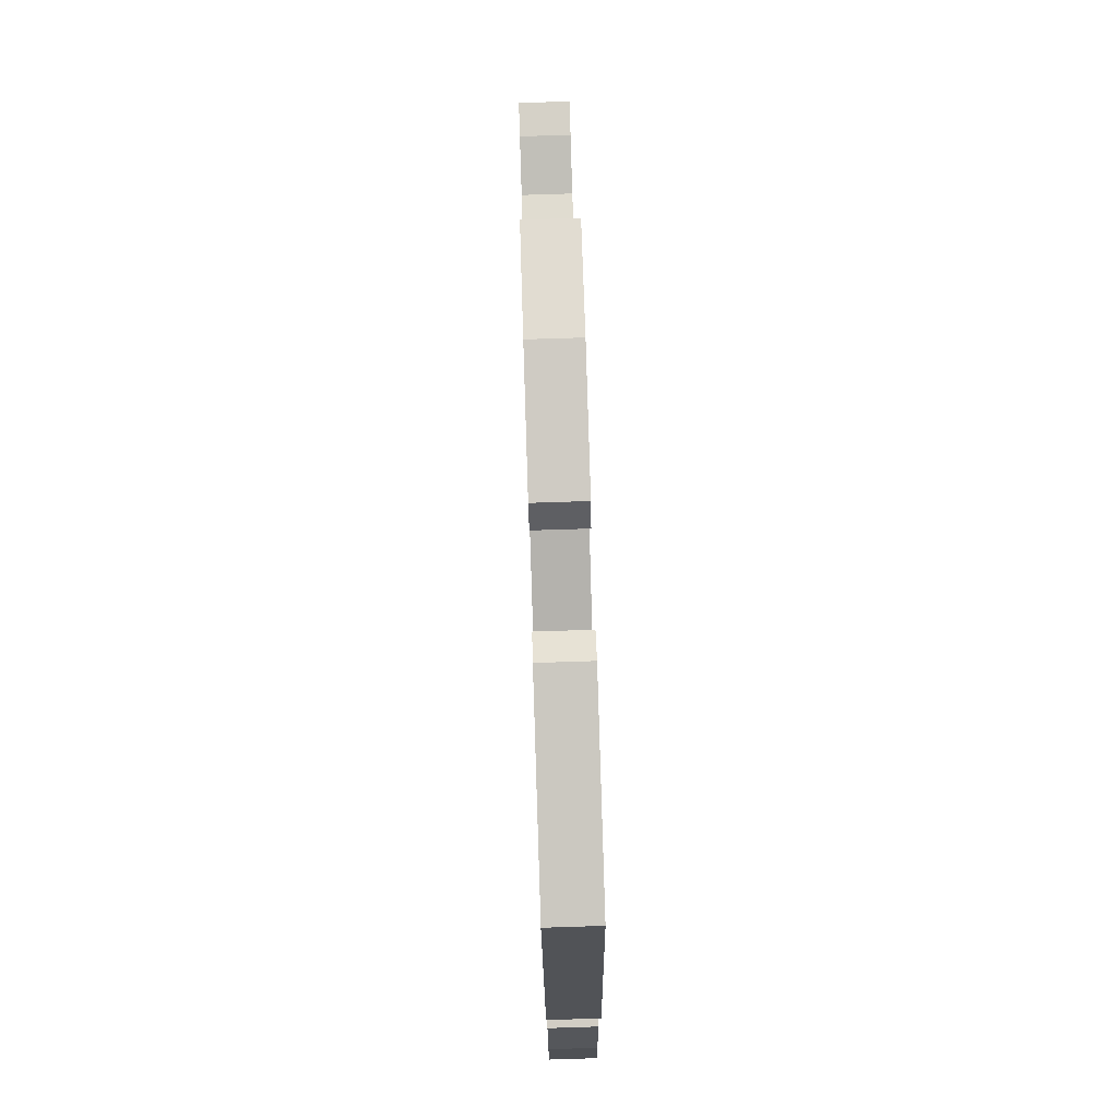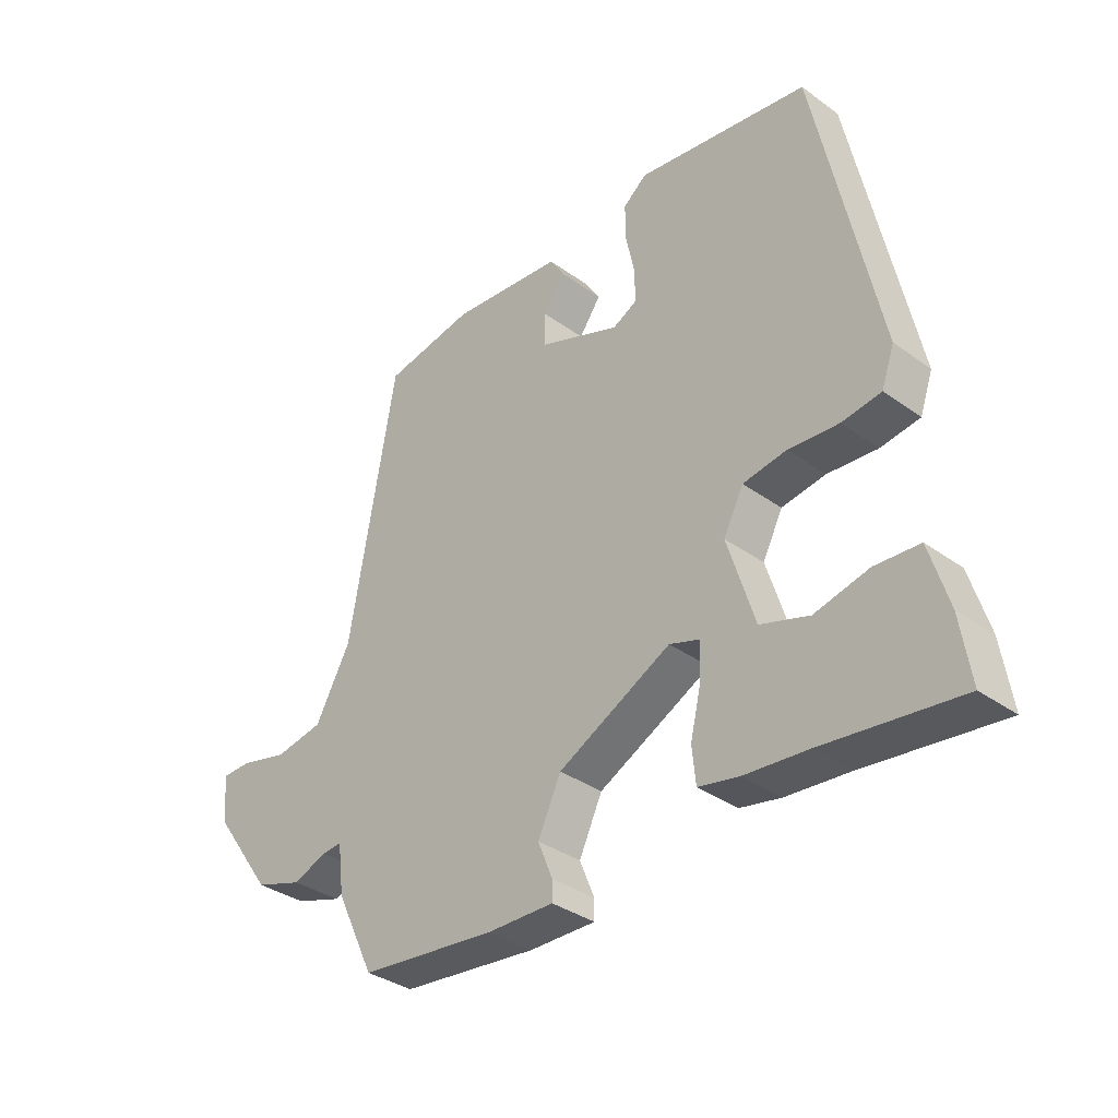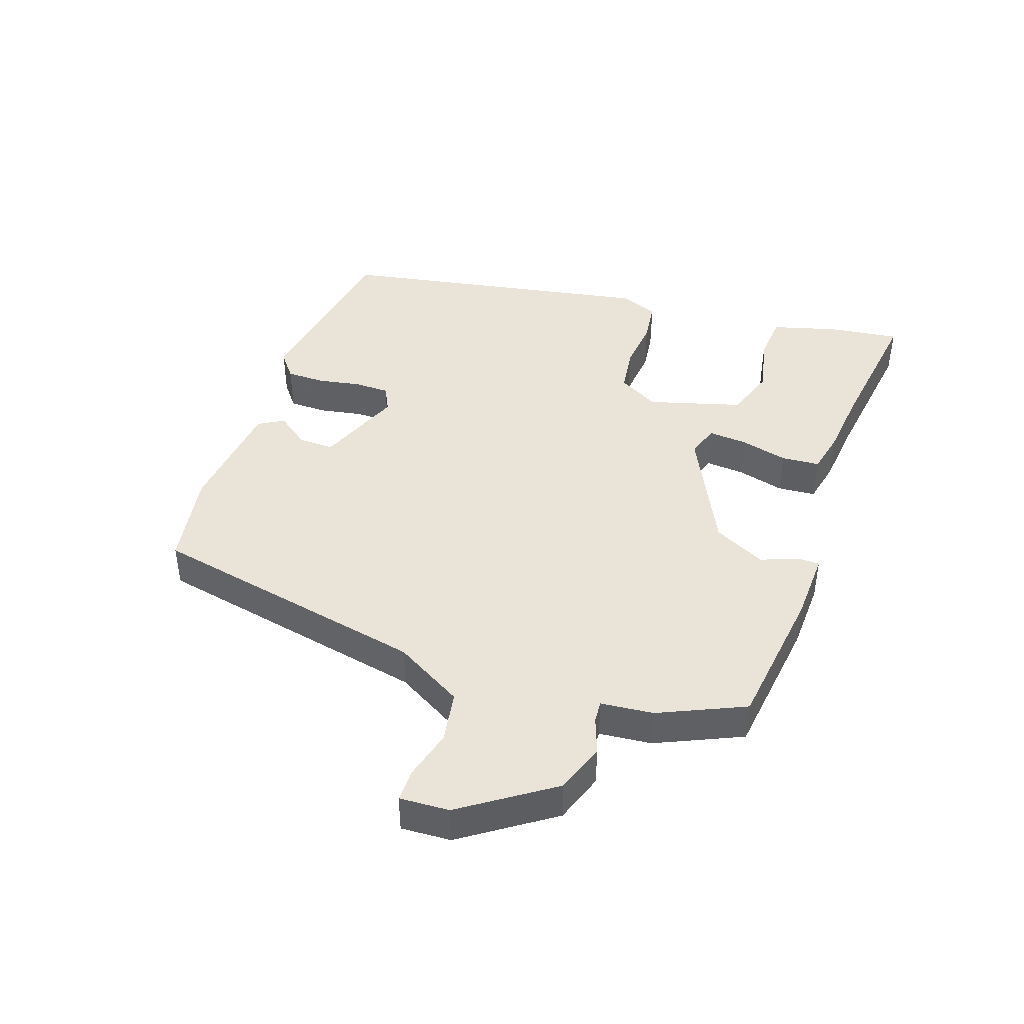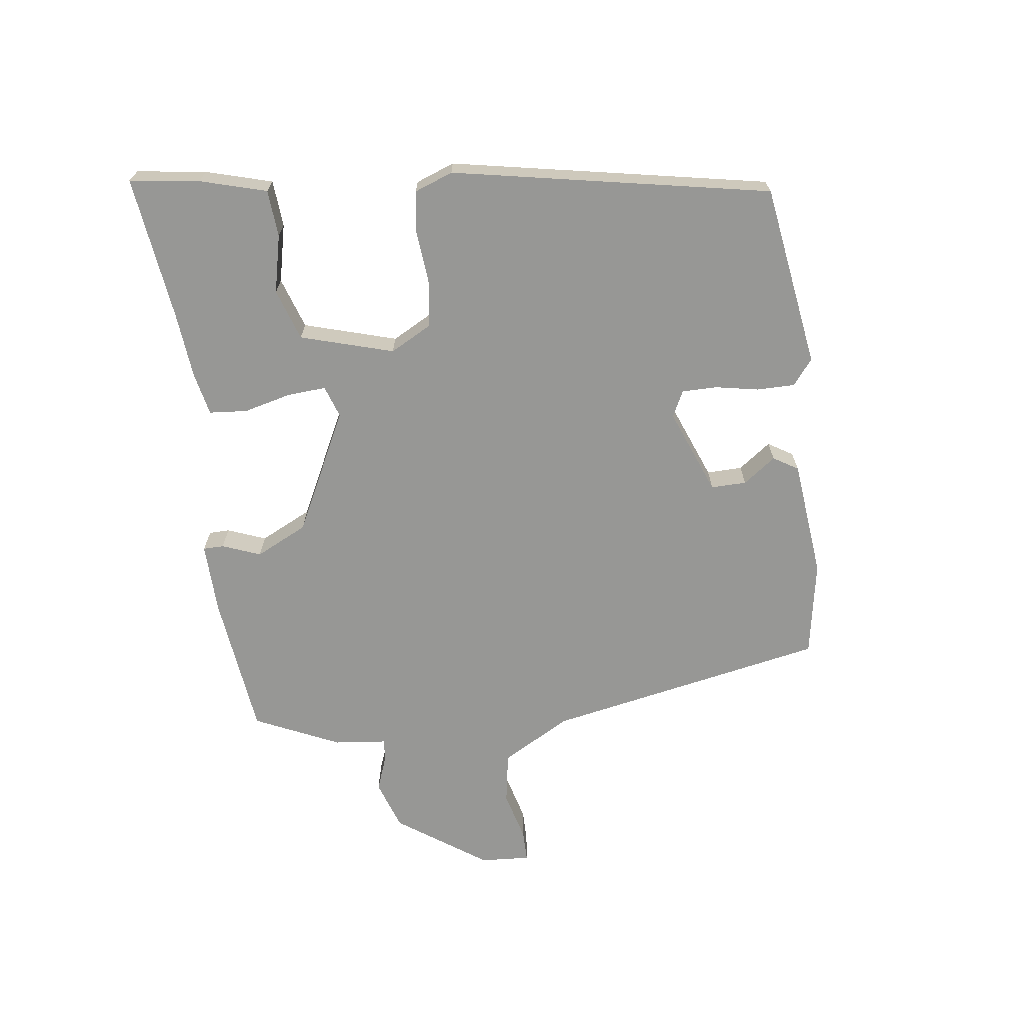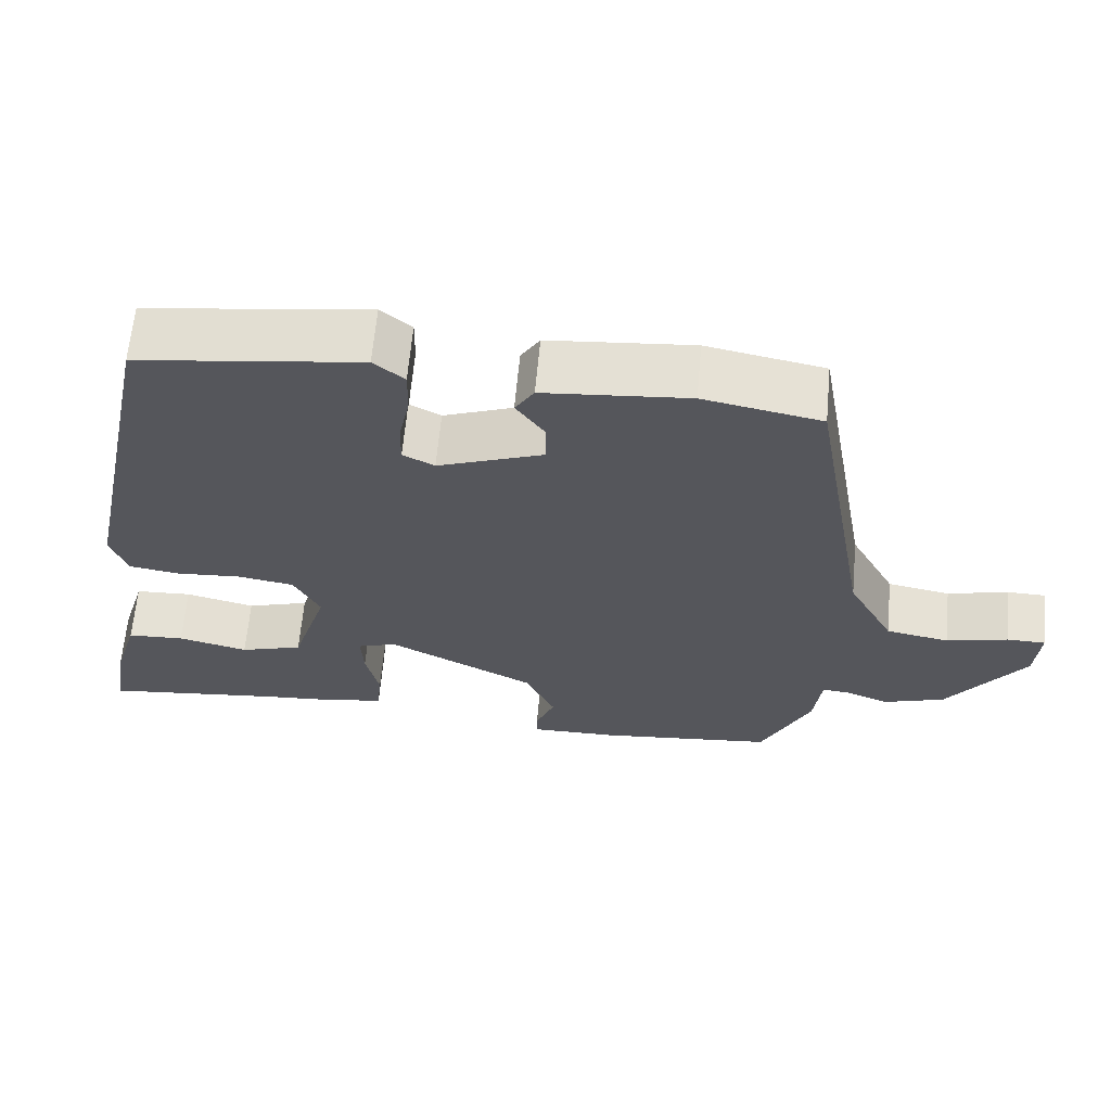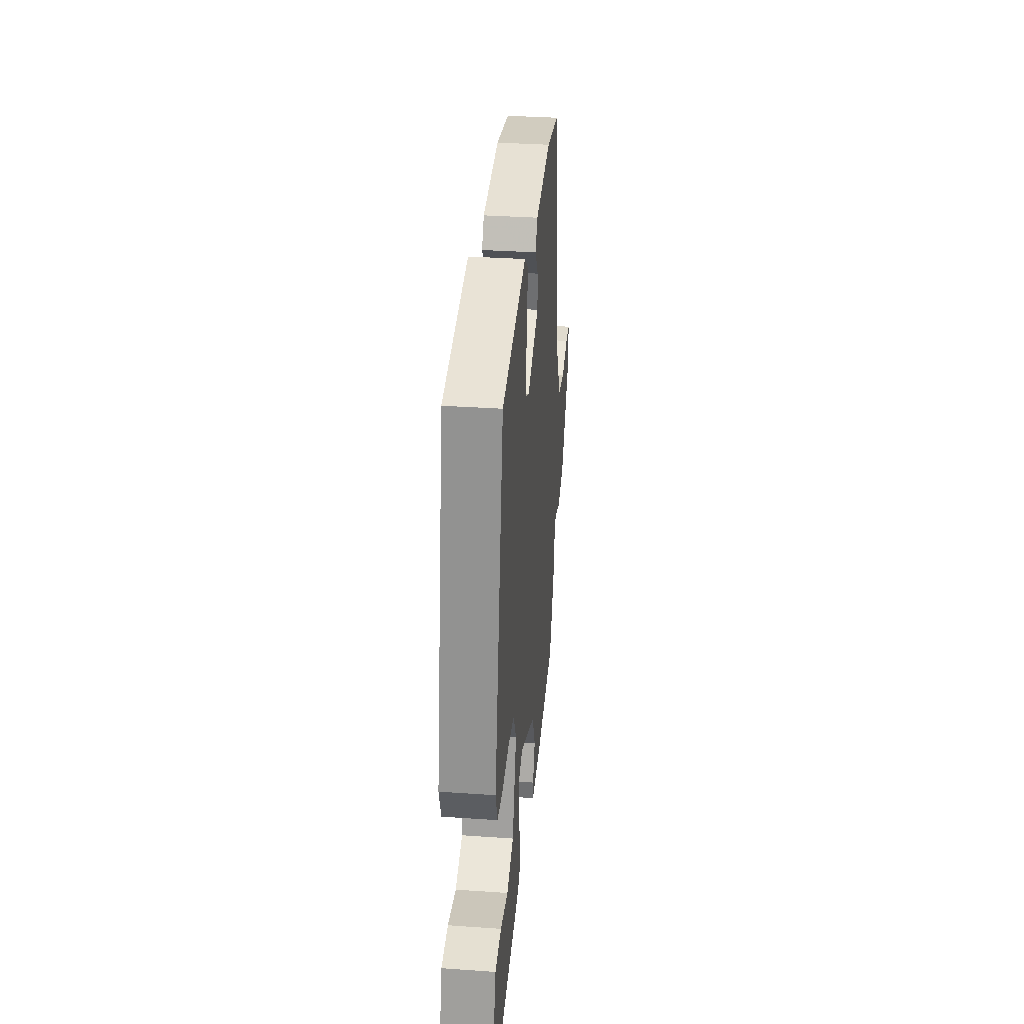
<metadata>
{"format":"obj","ext":"obj","renderer":"f3d","projection":"perspective","resolution":1024,"background":"white","views":[{"elev":80.0,"azim":-91.8,"up":"+Z"},{"elev":-34.7,"azim":-134.0,"up":"+Z"},{"elev":43.2,"azim":110.5,"up":"+Y"},{"elev":-68.1,"azim":-81.5,"up":"+Y"},{"elev":63.6,"azim":5.2,"up":"+Z"},{"elev":34.8,"azim":-84.7,"up":"+Z"}]}
</metadata>
<code>
v -0.322 0.07 -0.48
v -0.546 0.07 -0.505
v -0.529 0.07 -0.397
v -0.498 0.07 -0.295
v -0.425 0.07 -0.291
v -0.336 0.07 -0.313
v -0.256 0.07 -0.288
v -0.211 0.07 -0.145
v -0.244 0.07 -0.081
v -0.316 0.07 -0.069
v -0.398 0.07 -0.075
v -0.463 0.07 -0.065
v -0.484 0.07 -0.005
v -0.381 0.07 0.485
v -0.097 0.07 0.523
v -0.058 0.07 0.491
v -0.059 0.07 0.432
v -0.073 0.07 0.365
v -0.074 0.07 0.311
v -0.034 0.07 0.29
v 0.1 0.07 0.34
v 0.1 0.07 0.395
v 0.064 0.07 0.446
v 0.088 0.07 0.484
v 0.272 0.07 0.5
v 0.421 0.07 0.471
v 0.498 0.07 0.035
v 0.556 0.07 -0.072
v 0.636 0.07 -0.087
v 0.714 0.07 -0.068
v 0.763 0.07 -0.069
v 0.757 0.07 -0.146
v 0.658 0.07 -0.283
v 0.58 0.07 -0.308
v 0.524 0.07 -0.286
v 0.491 0.07 -0.283
v 0.481 0.07 -0.364
v 0.418 0.07 -0.495
v 0.194 0.07 -0.518
v 0.084 0.07 -0.519
v 0.084 0.07 -0.487
v 0.108 0.07 -0.428
v 0.07 0.07 -0.347
v -0.116 0.07 -0.25
v -0.166 0.07 -0.266
v -0.163 0.07 -0.326
v -0.146 0.07 -0.4
v -0.152 0.07 -0.459
v -0.219 0.07 -0.472
v -0.322 0 -0.48
v -0.546 0 -0.505
v -0.529 0 -0.397
v -0.498 0 -0.295
v -0.425 0 -0.291
v -0.336 0 -0.313
v -0.256 0 -0.288
v -0.211 0 -0.145
v -0.244 0 -0.081
v -0.316 0 -0.069
v -0.398 0 -0.075
v -0.463 0 -0.065
v -0.484 0 -0.005
v -0.381 0 0.485
v -0.097 0 0.523
v -0.058 0 0.491
v -0.059 0 0.432
v -0.073 0 0.365
v -0.074 0 0.311
v -0.034 0 0.29
v 0.1 0 0.34
v 0.1 0 0.395
v 0.064 0 0.446
v 0.088 0 0.484
v 0.272 0 0.5
v 0.421 0 0.471
v 0.498 0 0.035
v 0.556 0 -0.072
v 0.636 0 -0.087
v 0.714 0 -0.068
v 0.763 0 -0.069
v 0.757 0 -0.146
v 0.658 0 -0.283
v 0.58 0 -0.308
v 0.524 0 -0.286
v 0.491 0 -0.283
v 0.481 0 -0.364
v 0.418 0 -0.495
v 0.194 0 -0.518
v 0.084 0 -0.519
v 0.084 0 -0.487
v 0.108 0 -0.428
v 0.07 0 -0.347
v -0.116 0 -0.25
v -0.166 0 -0.266
v -0.163 0 -0.326
v -0.146 0 -0.4
v -0.152 0 -0.459
v -0.219 0 -0.472
f 48 49 1
f 47 48 1
f 46 47 1
f 1 2 3
f 46 1 3
f 45 46 3
f 40 41 42
f 39 40 42
f 38 39 42
f 37 38 42
f 36 37 42
f 36 42 43
f 33 34 35
f 32 33 35
f 31 32 35
f 30 31 35
f 29 30 35
f 28 29 35 36
f 36 43 44
f 28 36 44
f 27 28 44
f 25 26 27
f 24 25 27
f 23 24 27
f 22 23 27
f 16 17 18
f 15 16 18
f 14 15 18
f 13 14 18
f 12 13 18
f 11 12 18
f 10 11 18
f 9 10 18 19
f 8 9 19 20
f 3 4 5 6
f 45 3 6 7
f 8 20 21
f 7 8 21
f 45 7 21
f 44 45 21
f 27 44 21
f 21 22 27
f 50 98 97
f 50 97 96
f 50 96 95
f 52 51 50
f 52 50 95
f 52 95 94
f 91 90 89
f 91 89 88
f 91 88 87
f 91 87 86
f 91 86 85
f 92 91 85
f 84 83 82
f 84 82 81
f 84 81 80
f 84 80 79
f 84 79 78
f 85 84 78 77
f 93 92 85
f 93 85 77
f 93 77 76
f 76 75 74
f 76 74 73
f 76 73 72
f 76 72 71
f 67 66 65
f 67 65 64
f 67 64 63
f 67 63 62
f 67 62 61
f 67 61 60
f 67 60 59
f 68 67 59 58
f 69 68 58 57
f 55 54 53 52
f 56 55 52 94
f 70 69 57
f 70 57 56
f 70 56 94
f 70 94 93
f 70 93 76
f 76 71 70
f 1 50 51 2
f 2 51 52 3
f 3 52 53 4
f 4 53 54 5
f 5 54 55 6
f 6 55 56 7
f 7 56 57 8
f 8 57 58 9
f 9 58 59 10
f 10 59 60 11
f 11 60 61 12
f 12 61 62 13
f 13 62 63 14
f 14 63 64 15
f 15 64 65 16
f 16 65 66 17
f 17 66 67 18
f 18 67 68 19
f 19 68 69 20
f 20 69 70 21
f 21 70 71 22
f 22 71 72 23
f 23 72 73 24
f 24 73 74 25
f 25 74 75 26
f 26 75 76 27
f 27 76 77 28
f 28 77 78 29
f 29 78 79 30
f 30 79 80 31
f 31 80 81 32
f 32 81 82 33
f 33 82 83 34
f 34 83 84 35
f 35 84 85 36
f 36 85 86 37
f 37 86 87 38
f 38 87 88 39
f 39 88 89 40
f 40 89 90 41
f 41 90 91 42
f 42 91 92 43
f 43 92 93 44
f 44 93 94 45
f 45 94 95 46
f 46 95 96 47
f 47 96 97 48
f 48 97 98 49
f 49 98 50 1

</code>
